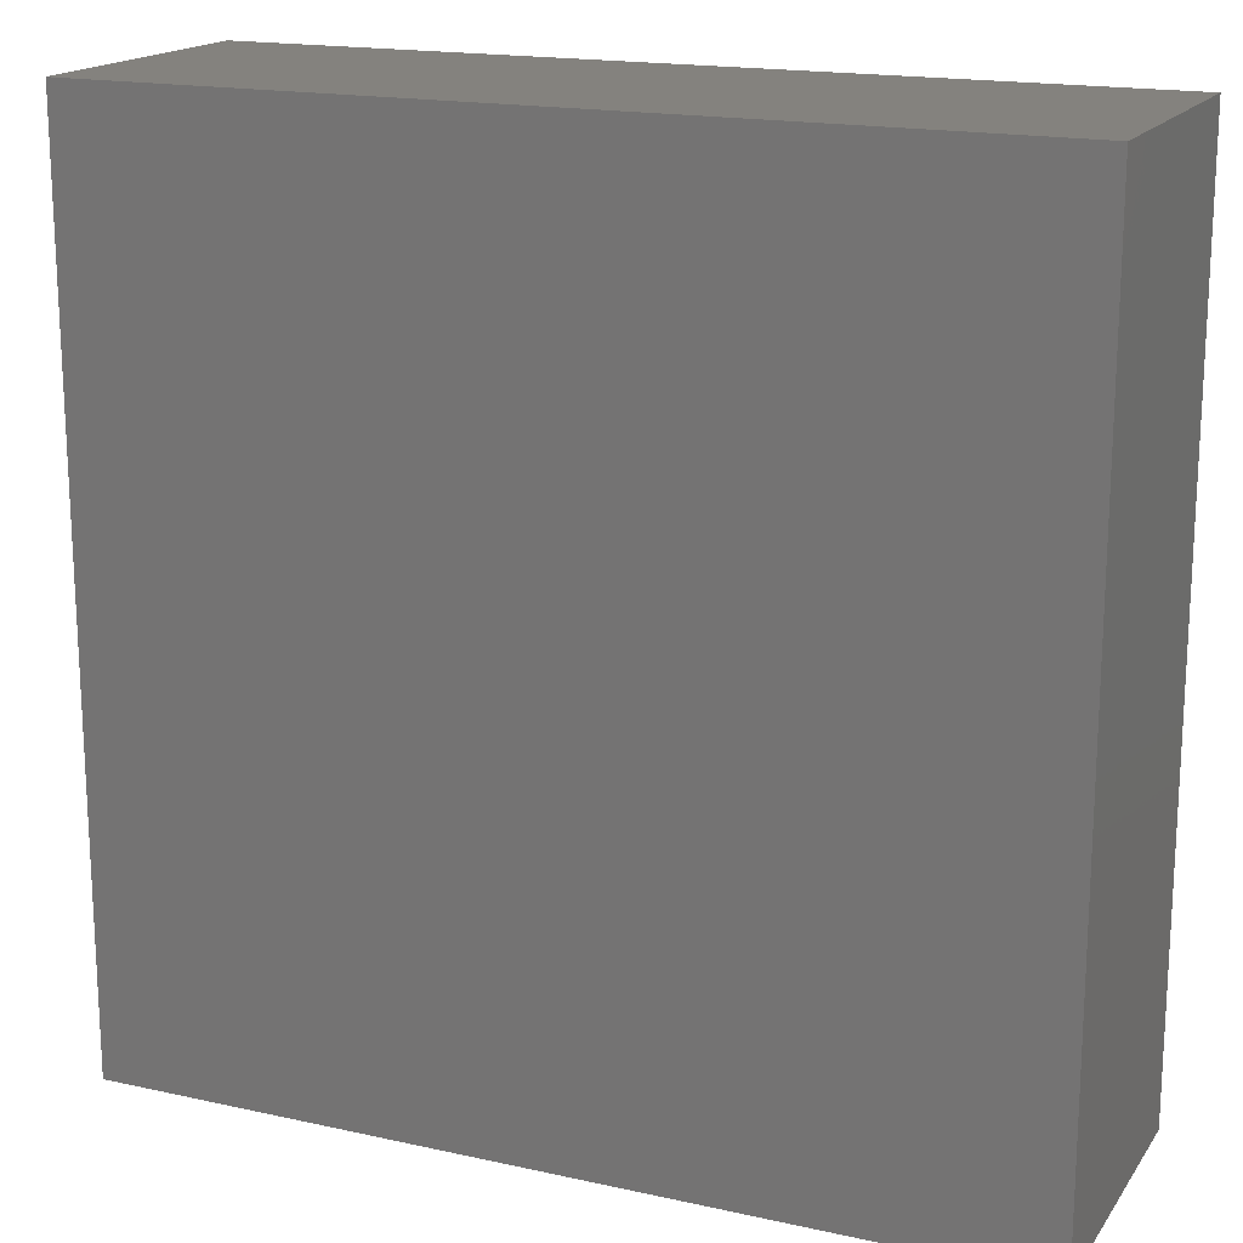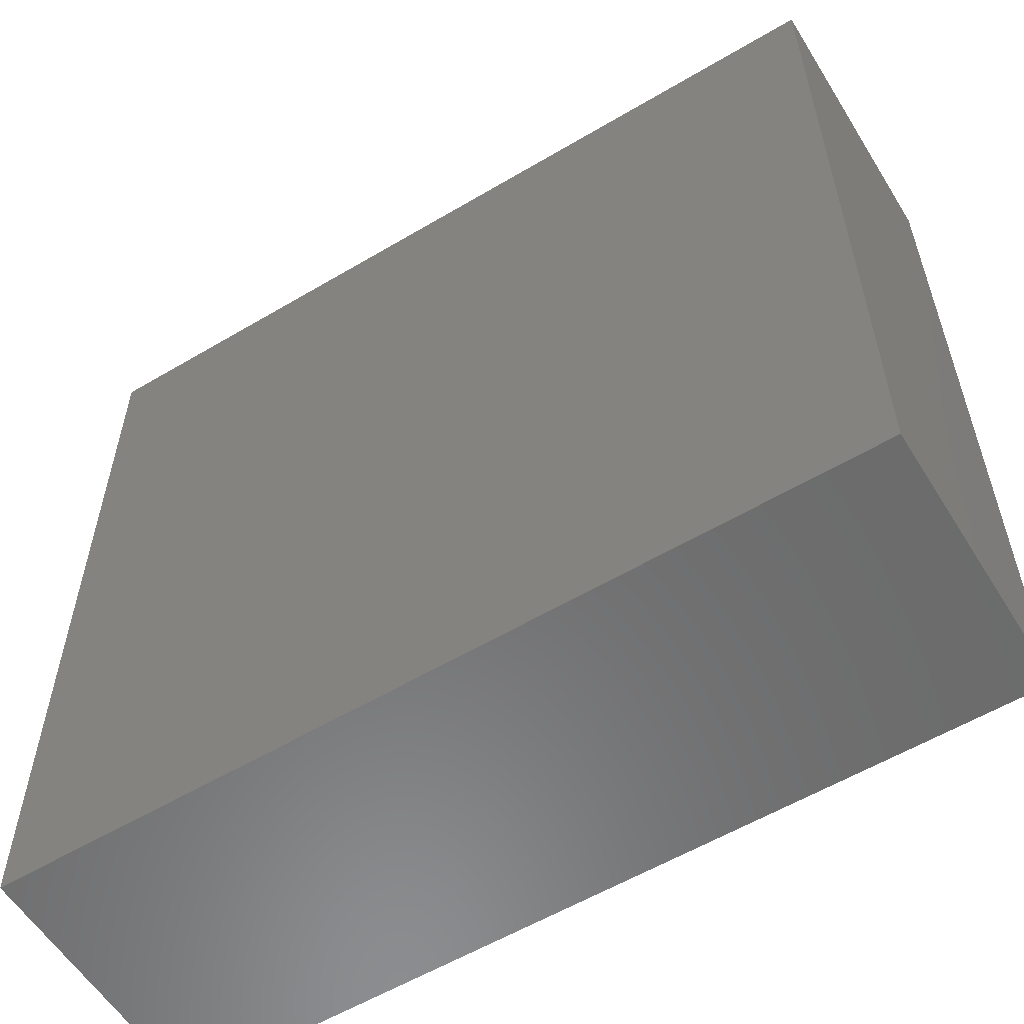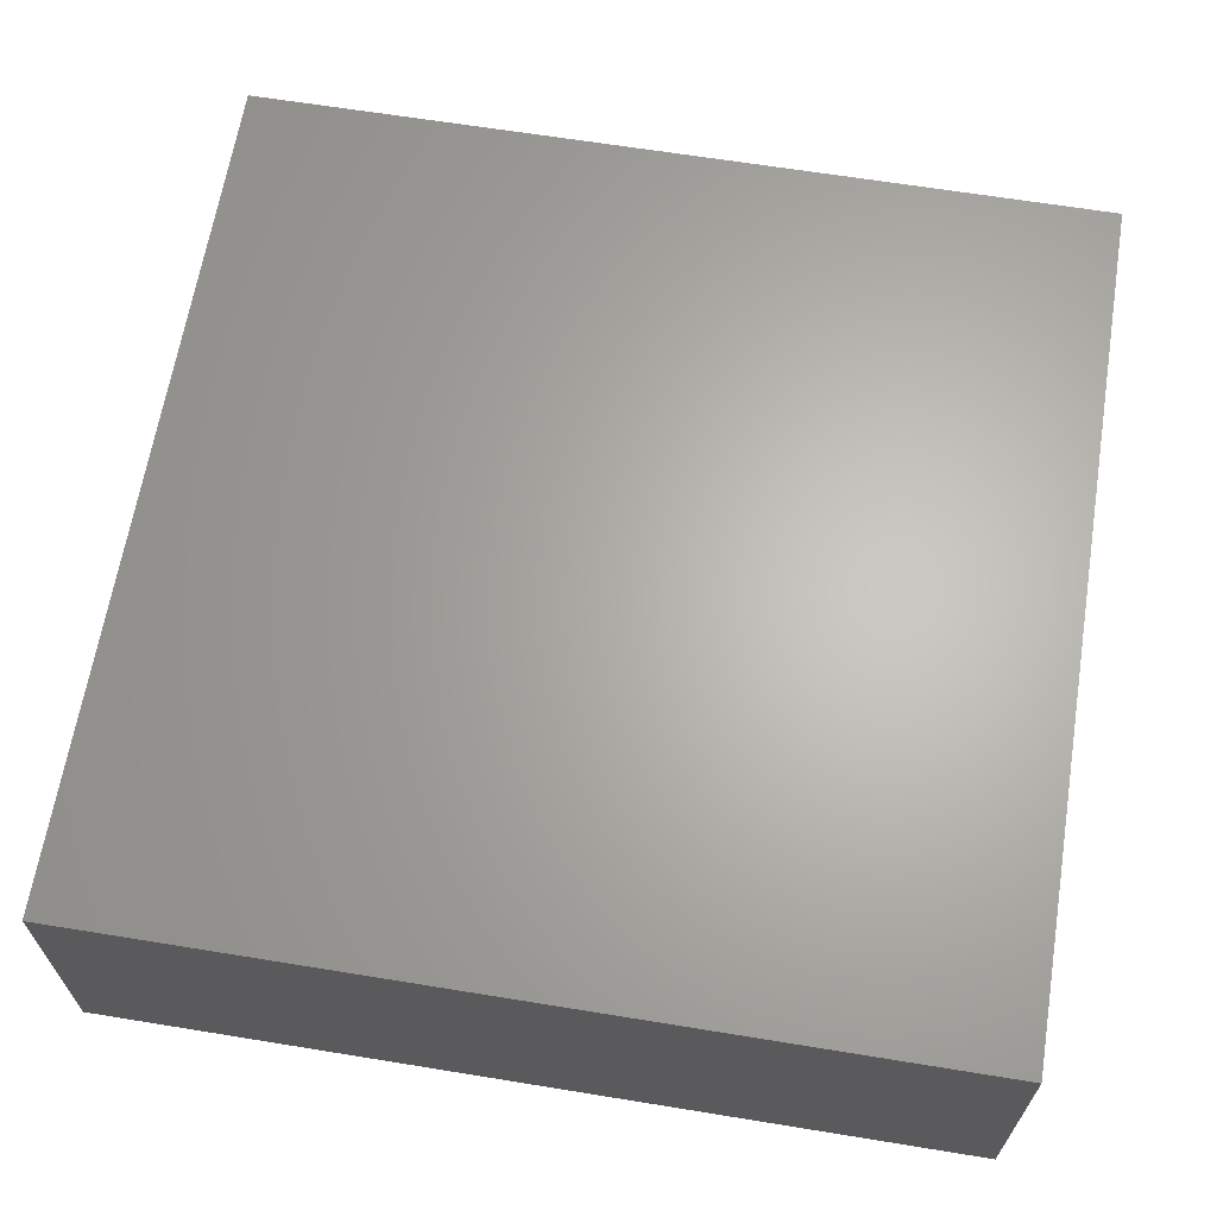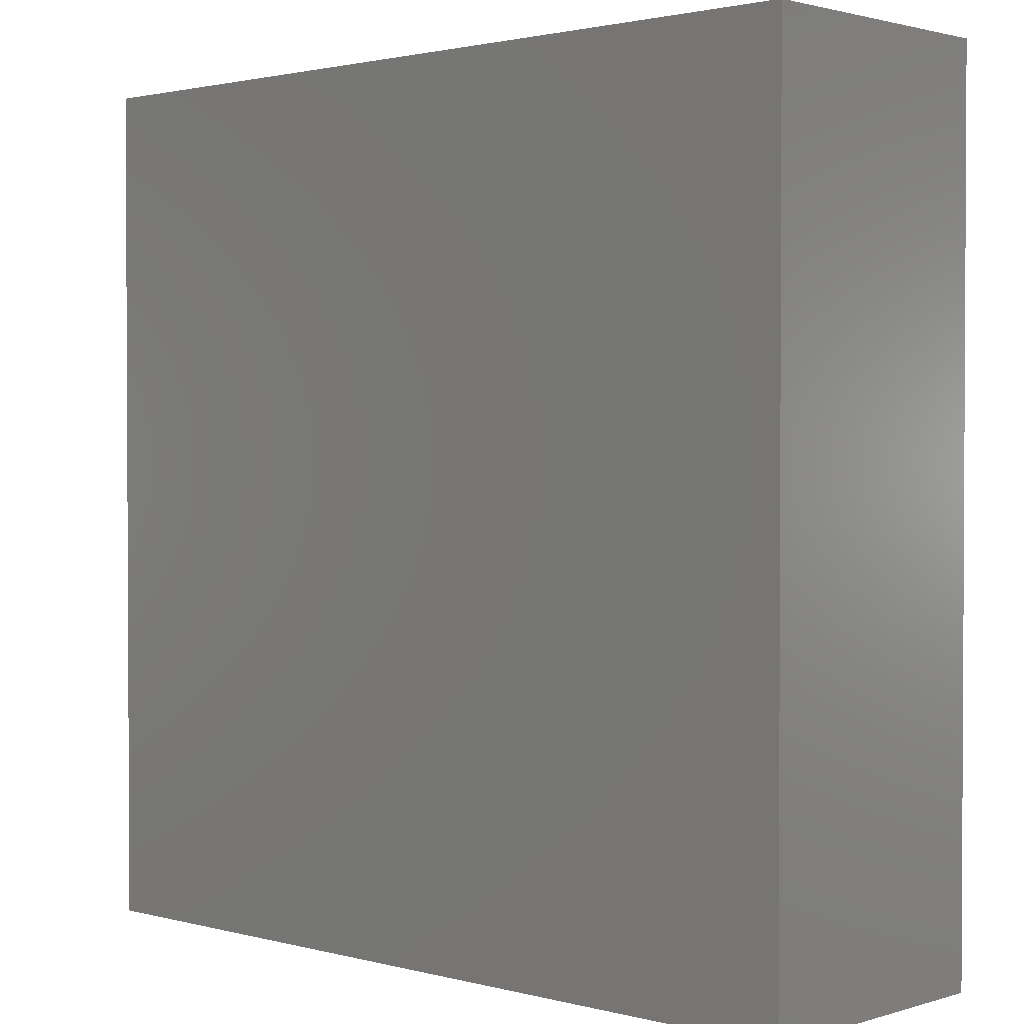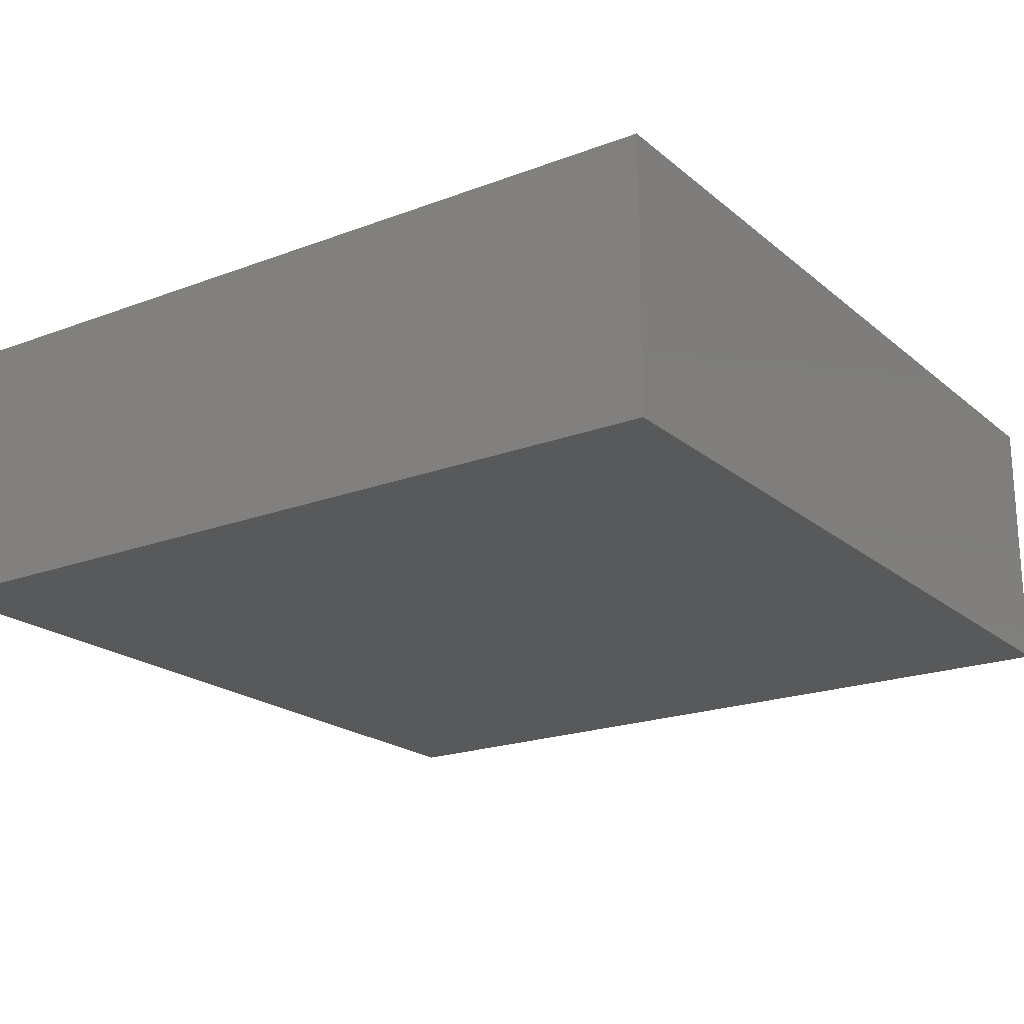
<metadata>
{"format":"stl","ext":"stl","renderer":"f3d","projection":"perspective","resolution":1024,"background":"white","views":[{"elev":17.4,"azim":23.7,"up":"+Y"},{"elev":-57.7,"azim":-148.4,"up":"+Y"},{"elev":64.9,"azim":9.3,"up":"+Z"},{"elev":1.7,"azim":43.2,"up":"+Y"},{"elev":-20.4,"azim":-55.5,"up":"+Z"}]}
</metadata>
<code>
# stl→obj: 8 verts, 12 faces
v 3 3 -0.9552
v 3 -3 -0.9552
v -3 -3 -0.9552
v -3 3 -0.9552
v 3 3 0.9552
v -3 3 0.9552
v -3 -3 0.9552
v 3 -3 0.9552
f 1 2 3
f 3 4 1
f 5 6 7
f 7 8 5
f 1 5 8
f 8 2 1
f 2 8 7
f 7 3 2
f 3 7 6
f 6 4 3
f 5 1 4
f 4 6 5

</code>
